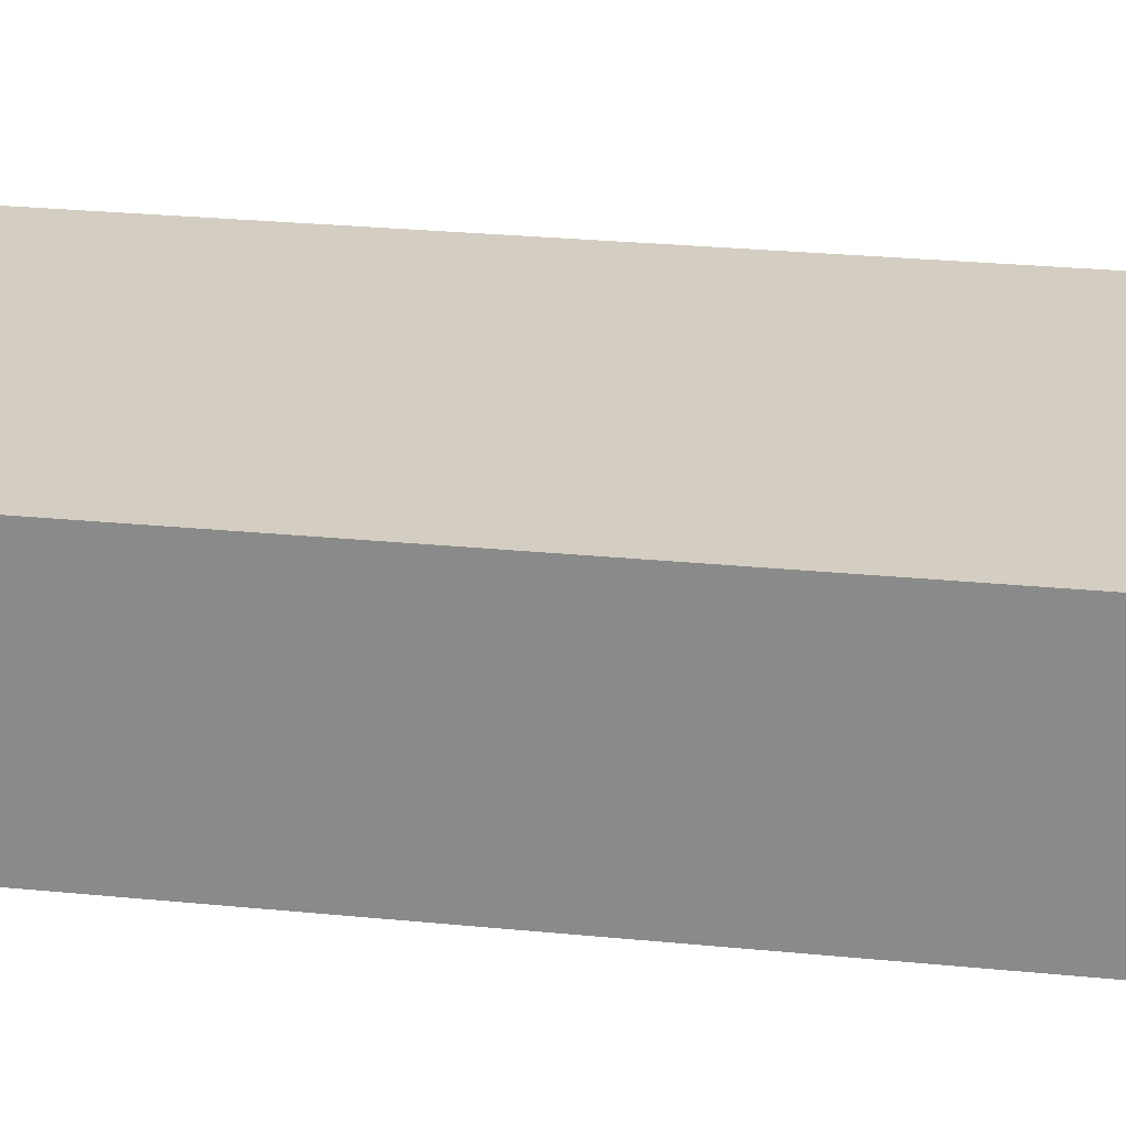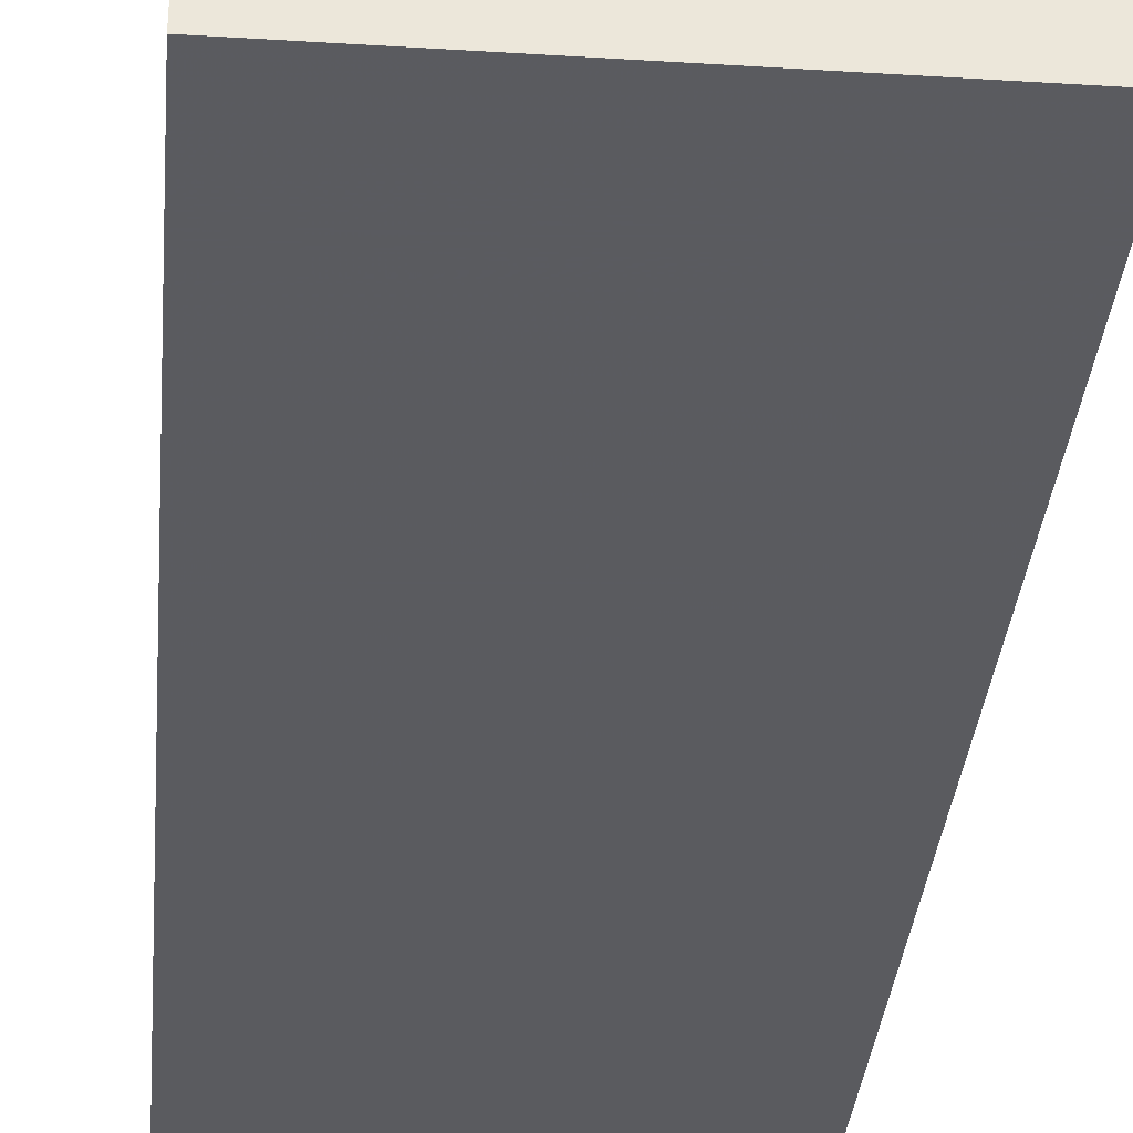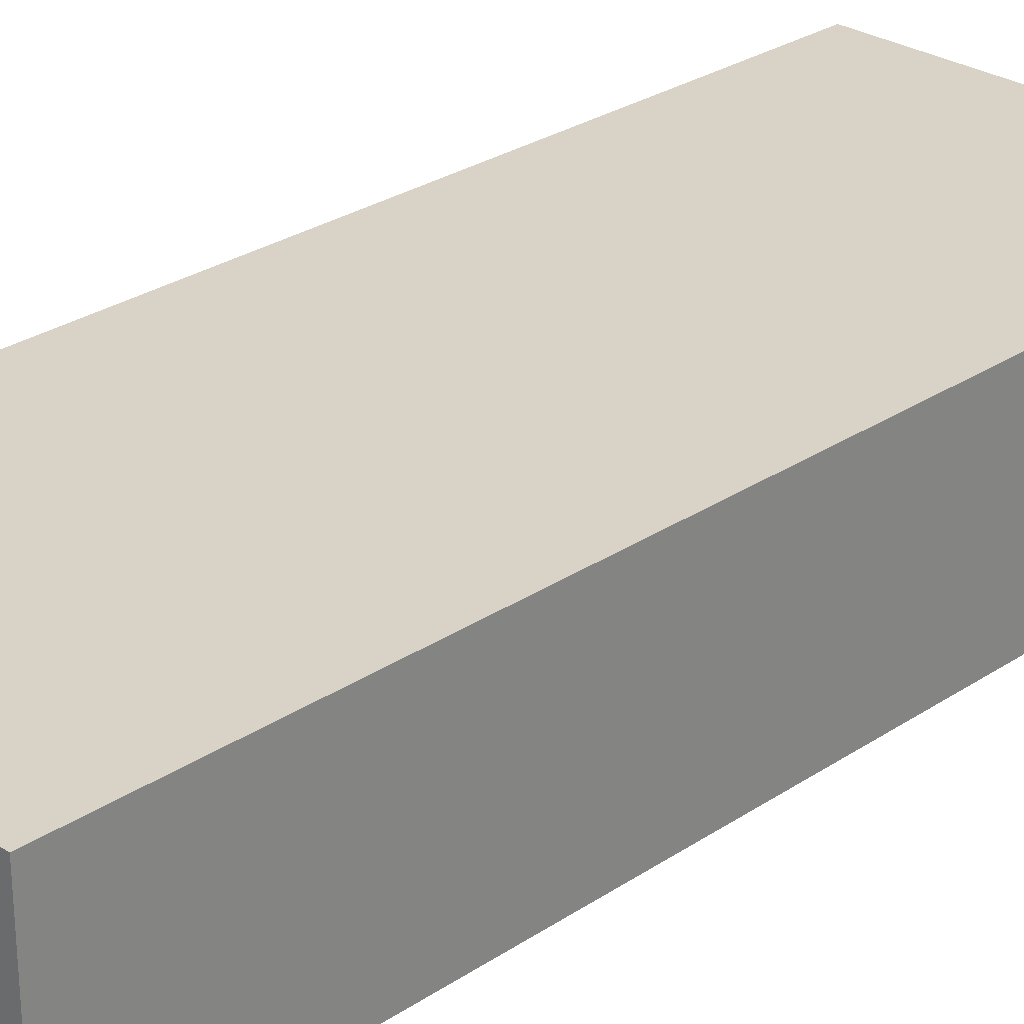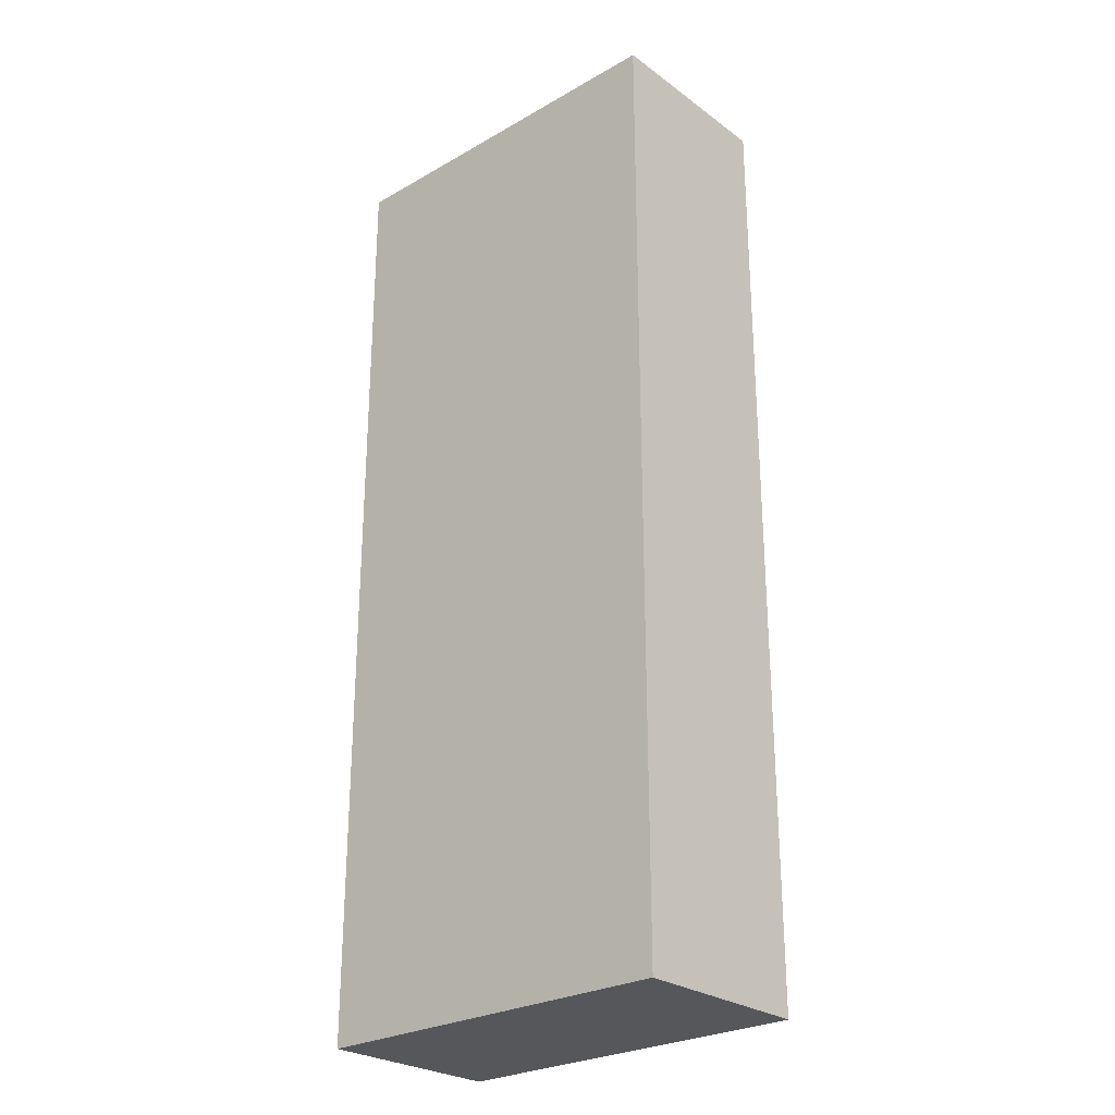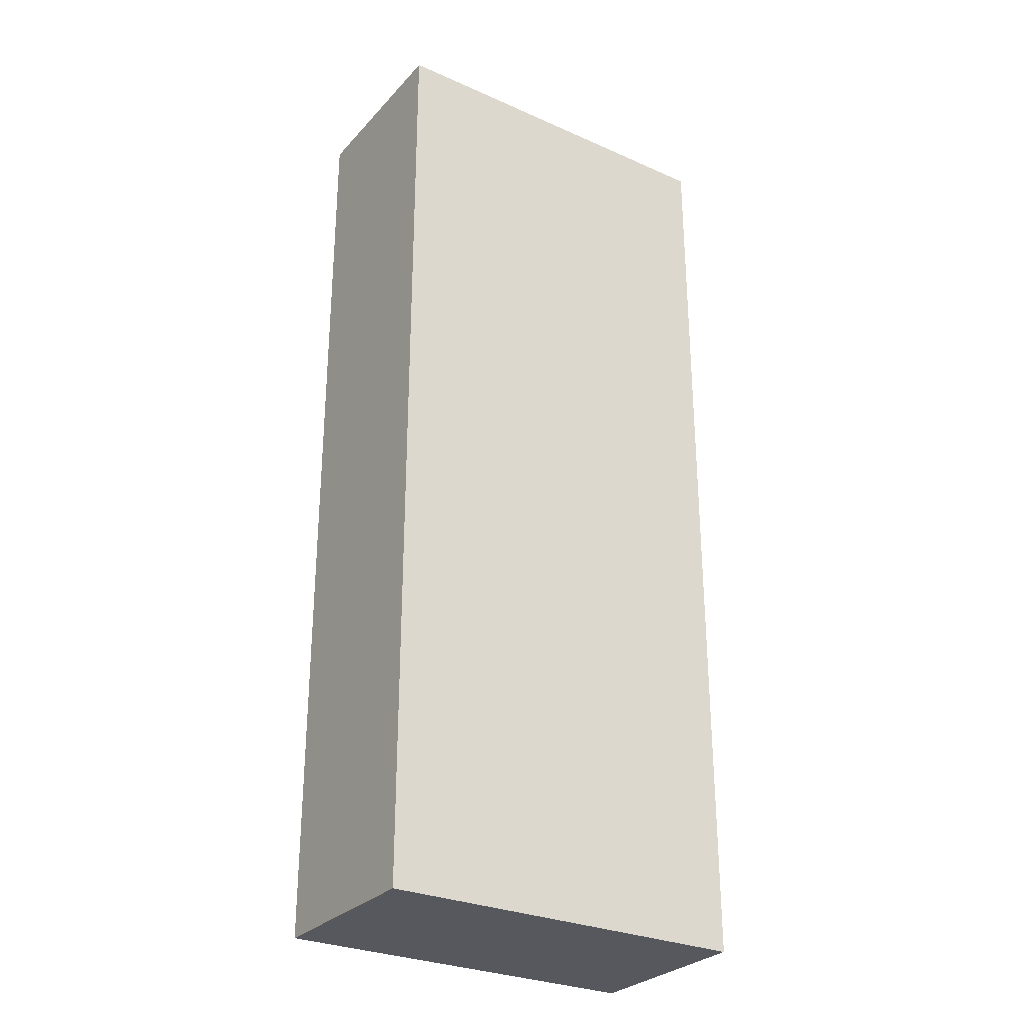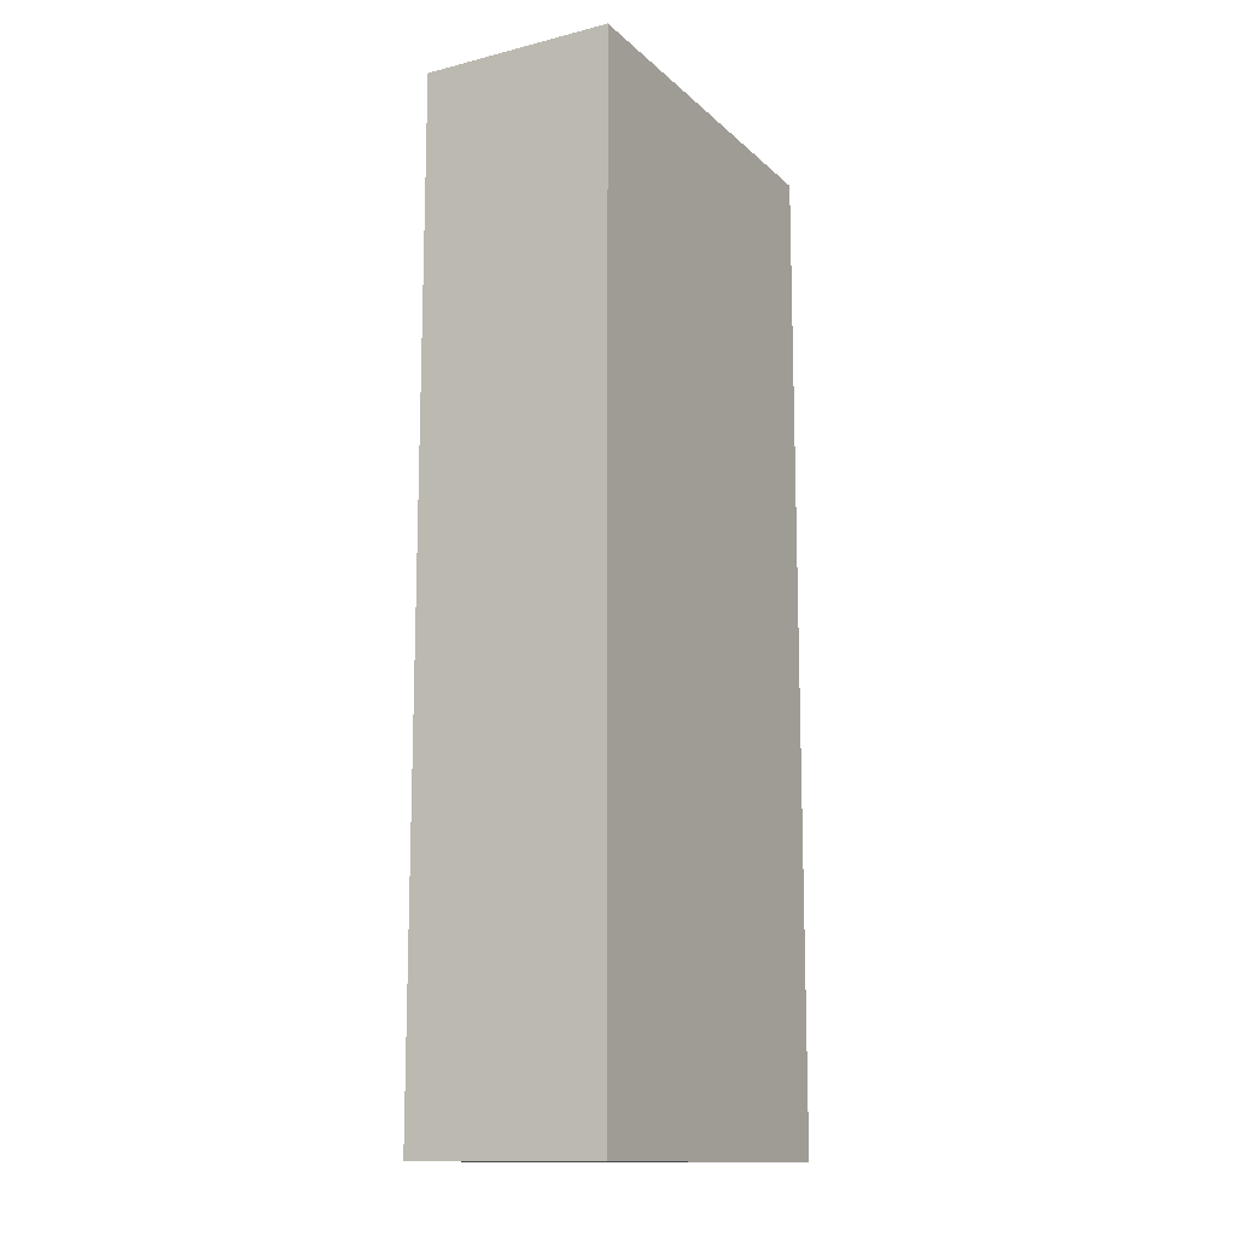
<metadata>
{"format":"obj","ext":"obj","renderer":"f3d","projection":"perspective","resolution":1024,"background":"white","views":[{"elev":24.9,"azim":-80.6,"up":"+Y"},{"elev":-33.5,"azim":-5.0,"up":"+Y"},{"elev":27.8,"azim":44.6,"up":"+Y"},{"elev":-26.7,"azim":-138.3,"up":"+Z"},{"elev":-28.9,"azim":146.6,"up":"+Z"},{"elev":-13.9,"azim":119.0,"up":"+Z"}]}
</metadata>
<code>
o 19591
v 2241 1881 8.535
v 2241 1881 8.535
v 2241 1881 8.535
v 2241 1881 8.739
v 2241 1881 8.739
v 2241 1881 8.739
v 2241 1881 8.535
v 2241 1881 8.535
v 2241 1881 8.535
v 2241 1881 8.739
v 2241 1881 8.535
v 2241 1881 8.739
v 2241 1881 8.739
v 2241 1881 8.739
v 2241 1881 8.739
v 2241 1881 8.739
v 2241 1881 8.535
v 2241 1881 8.739
v 2241 1881 8.535
v 2241 1881 8.739
v 2241 1881 8.739
v 2241 1881 8.535
v 2241 1881 8.739
v 2241 1881 8.739
v 2241 1881 8.535
v 2241 1881 8.535
v 2241 1881 8.739
v 2241 1881 8.535
v 2241 1881 8.535
f 1 2 3
f 1 4 5
f 6 2 7
f 8 9 7
f 10 7 11
f 12 13 14
f 14 15 16
f 17 15 18
f 19 20 21
f 22 23 20
f 24 25 26
f 27 28 29

</code>
